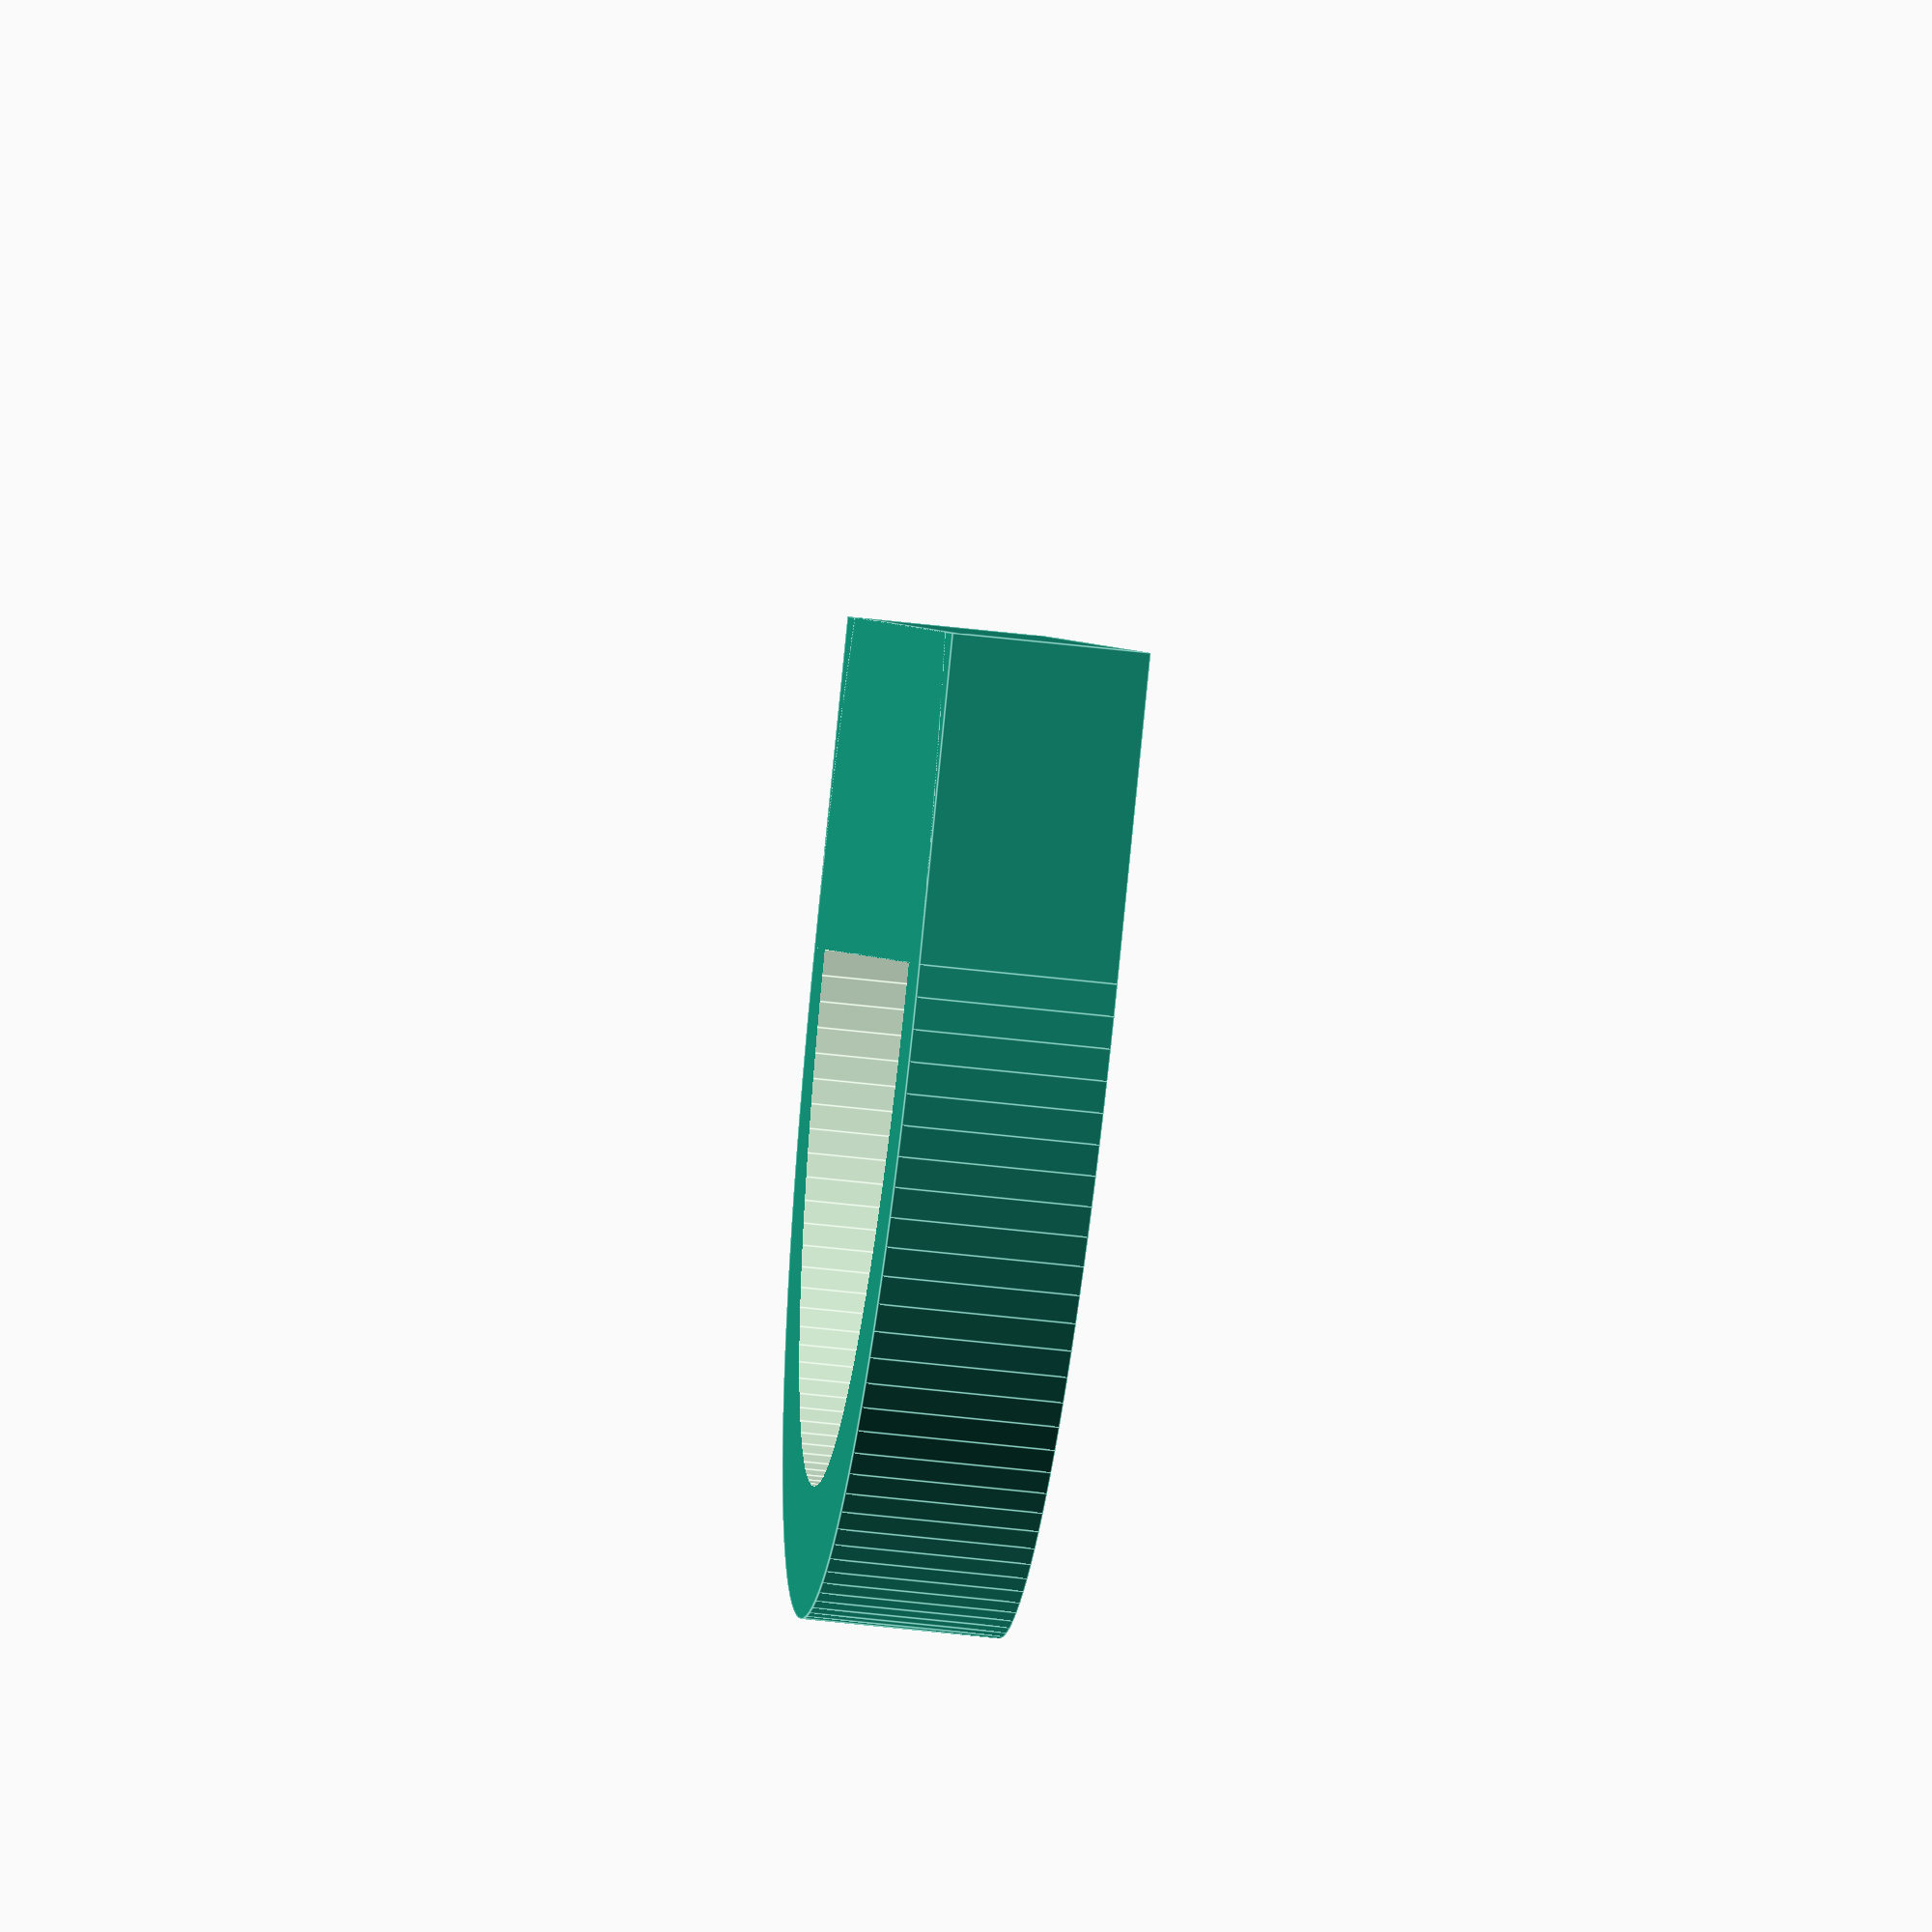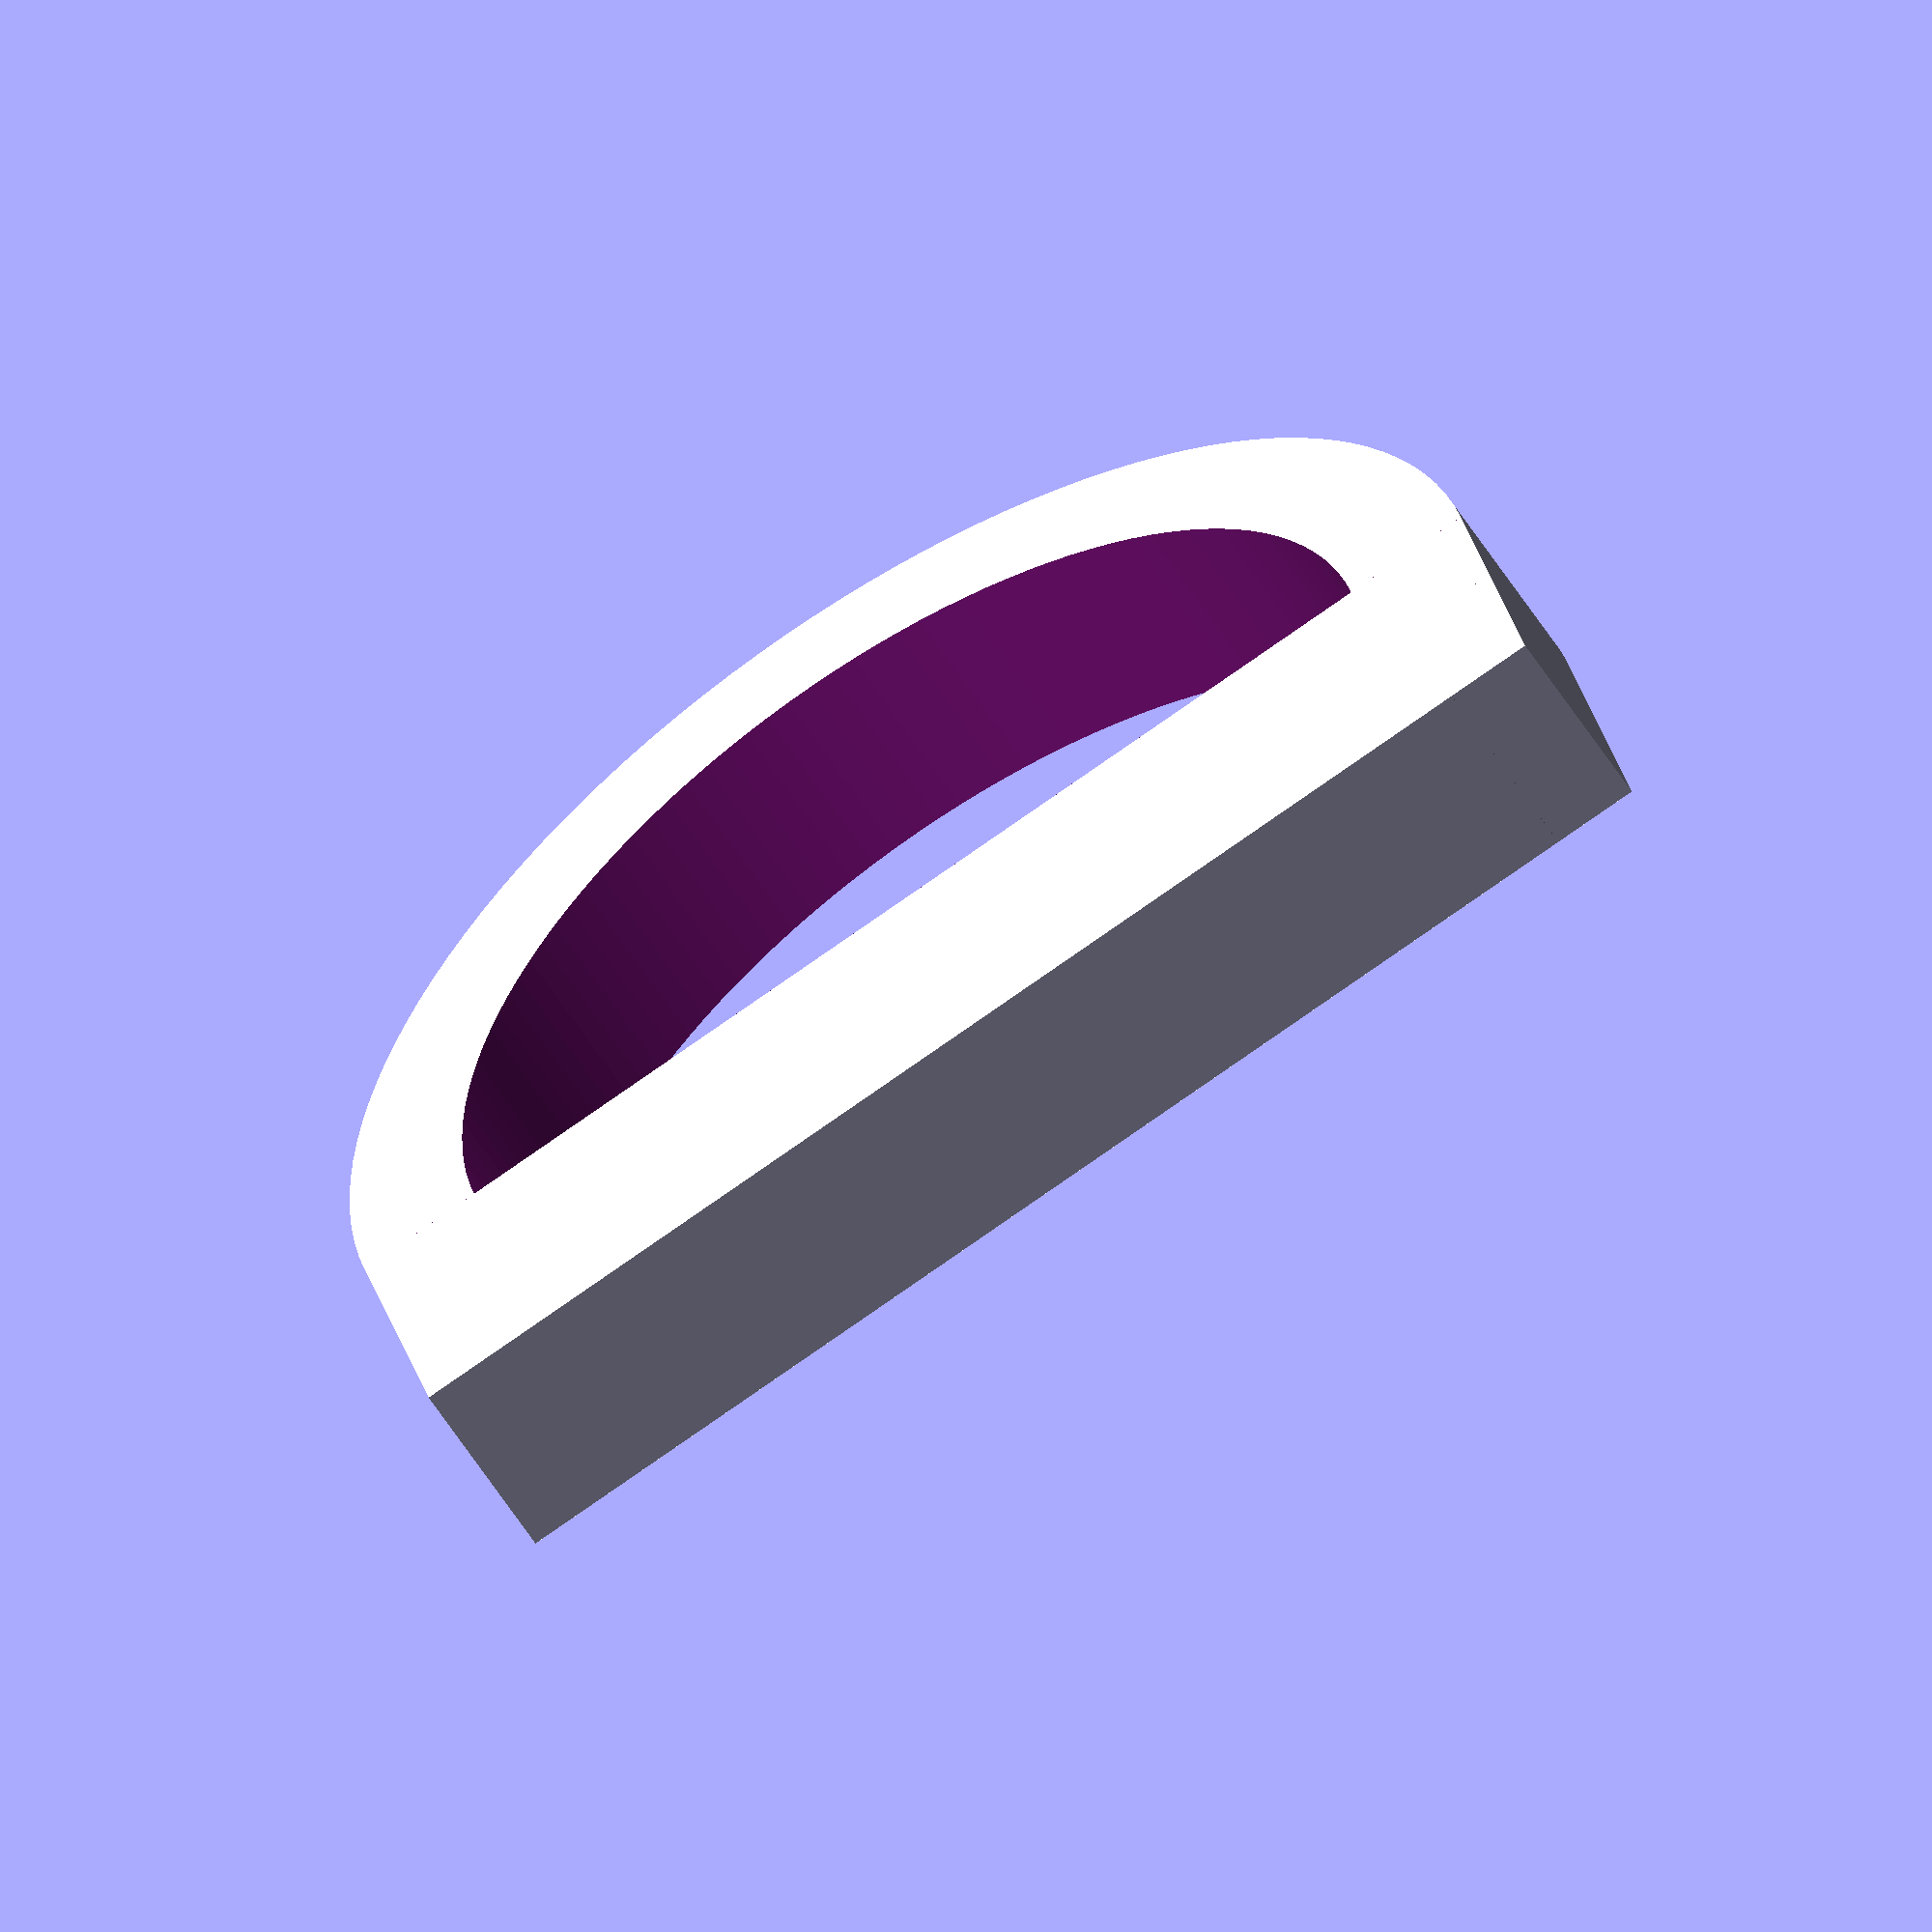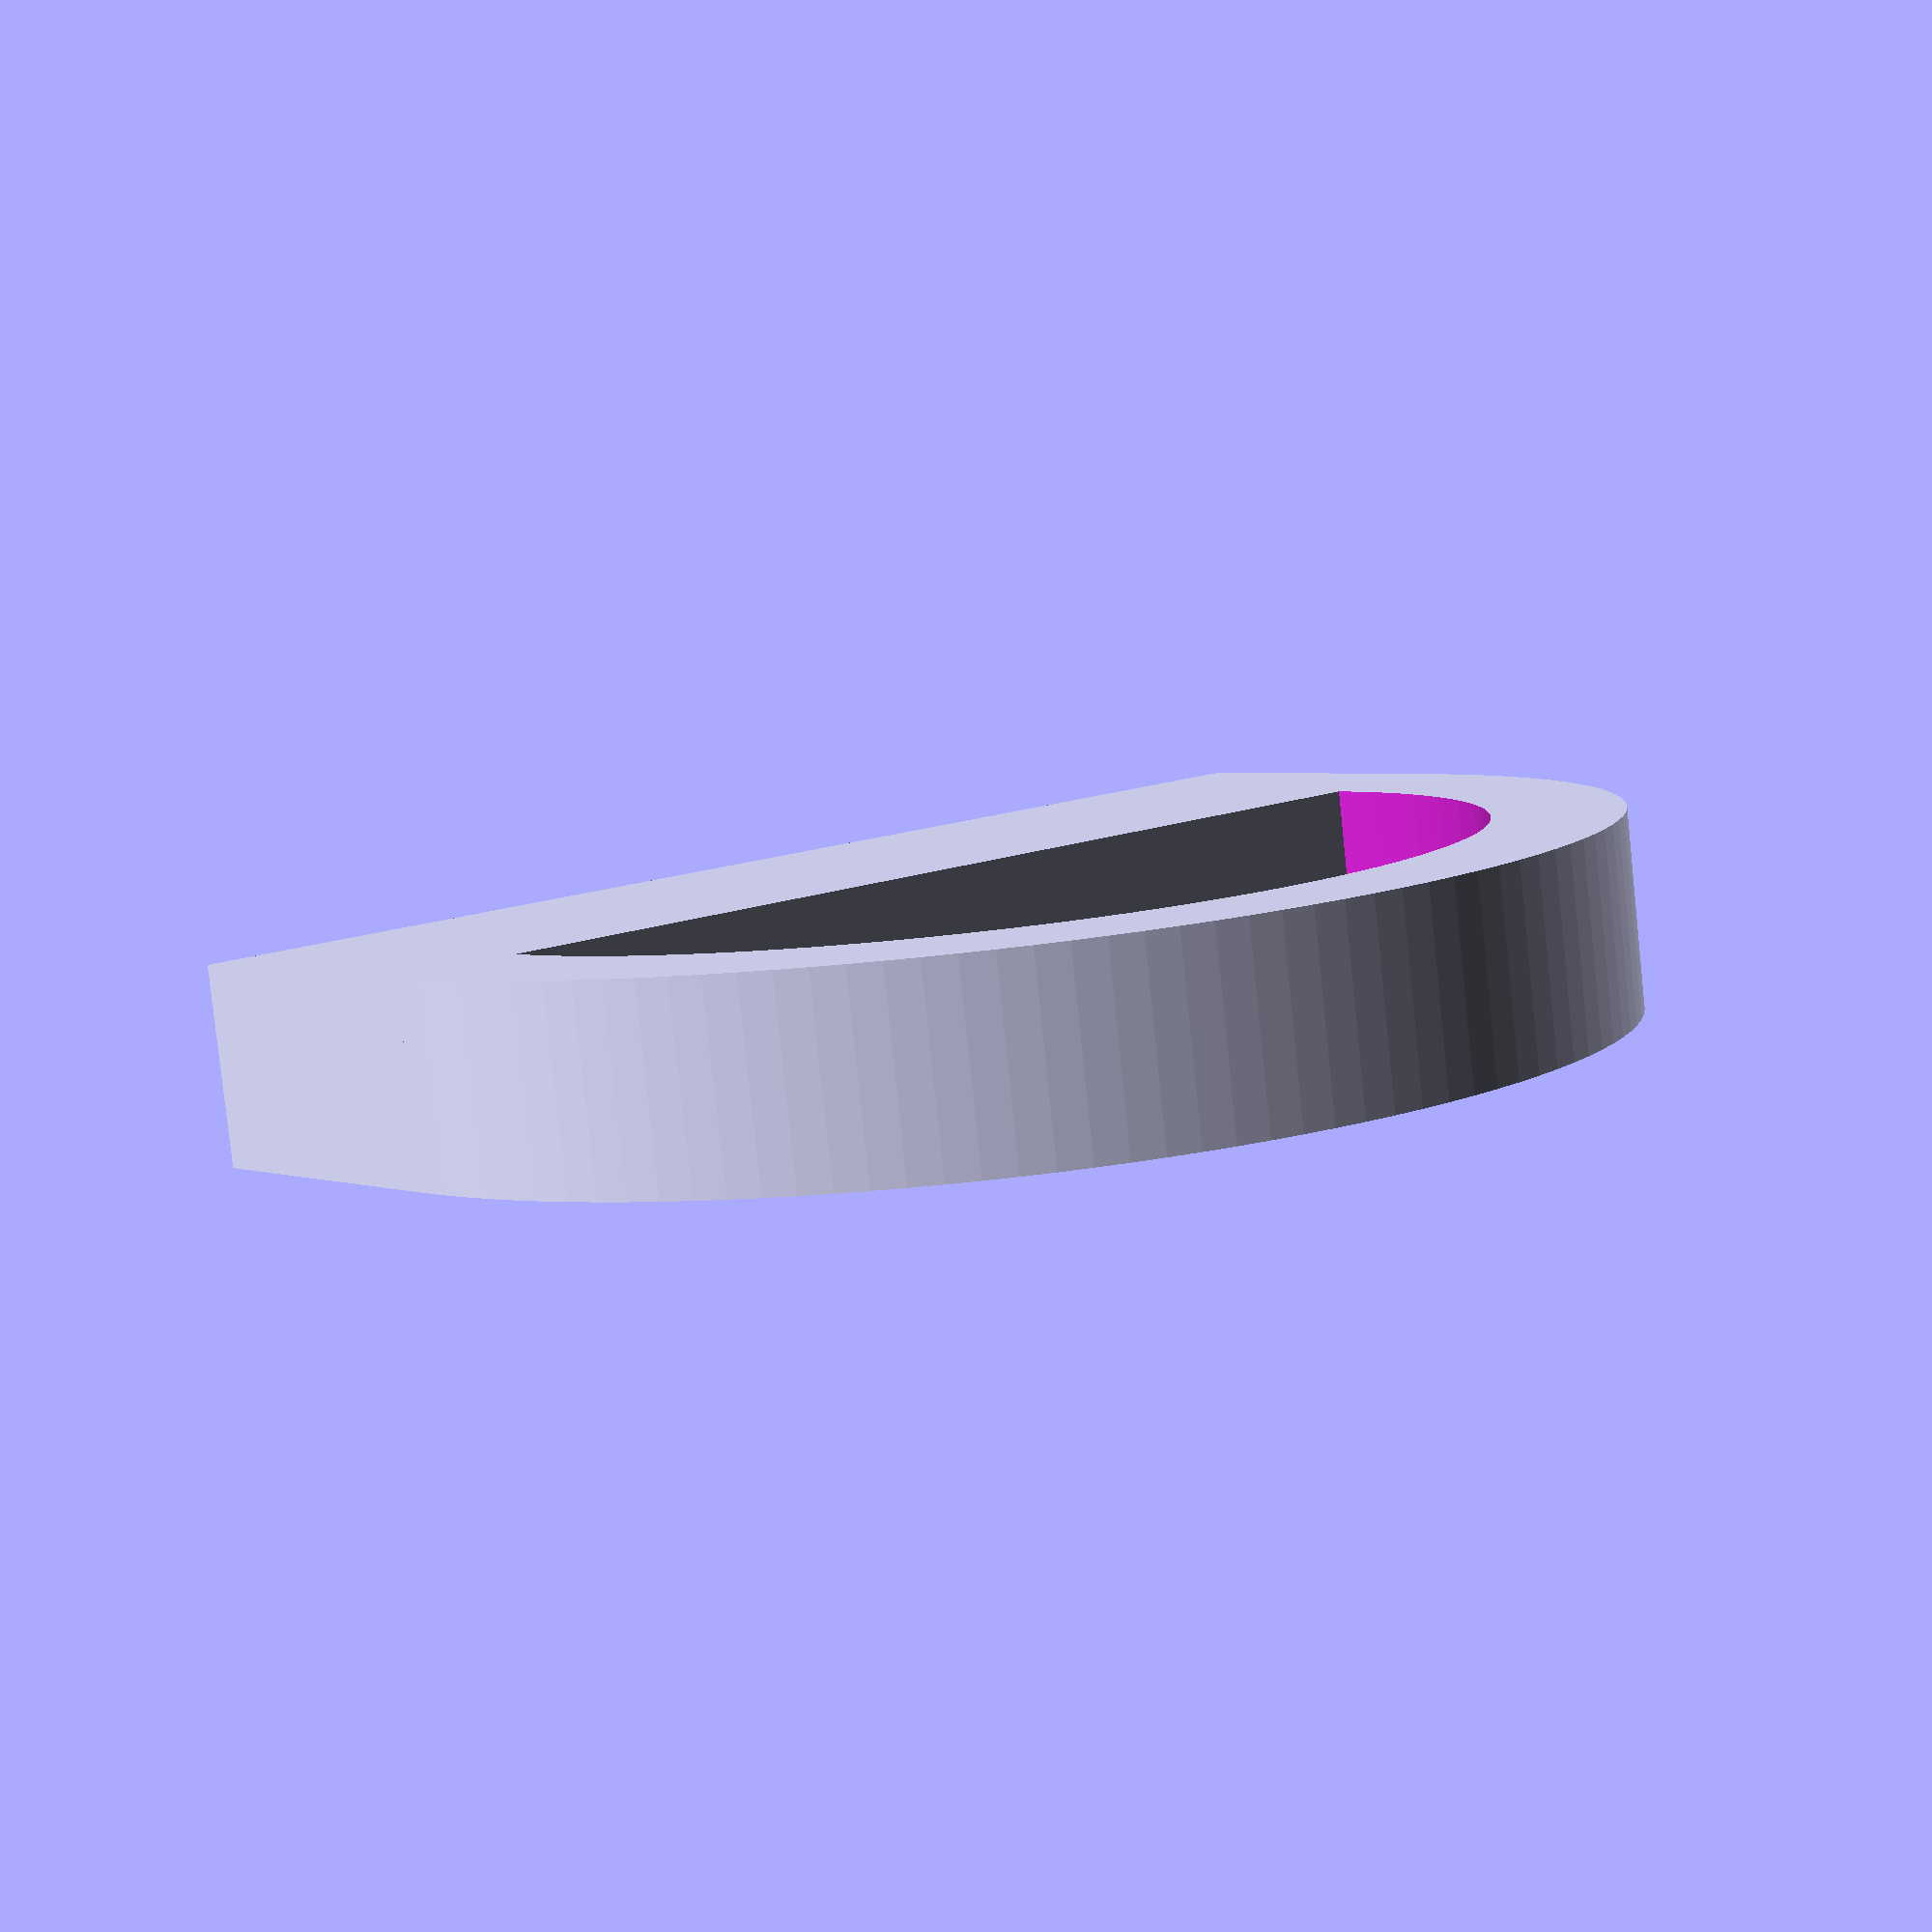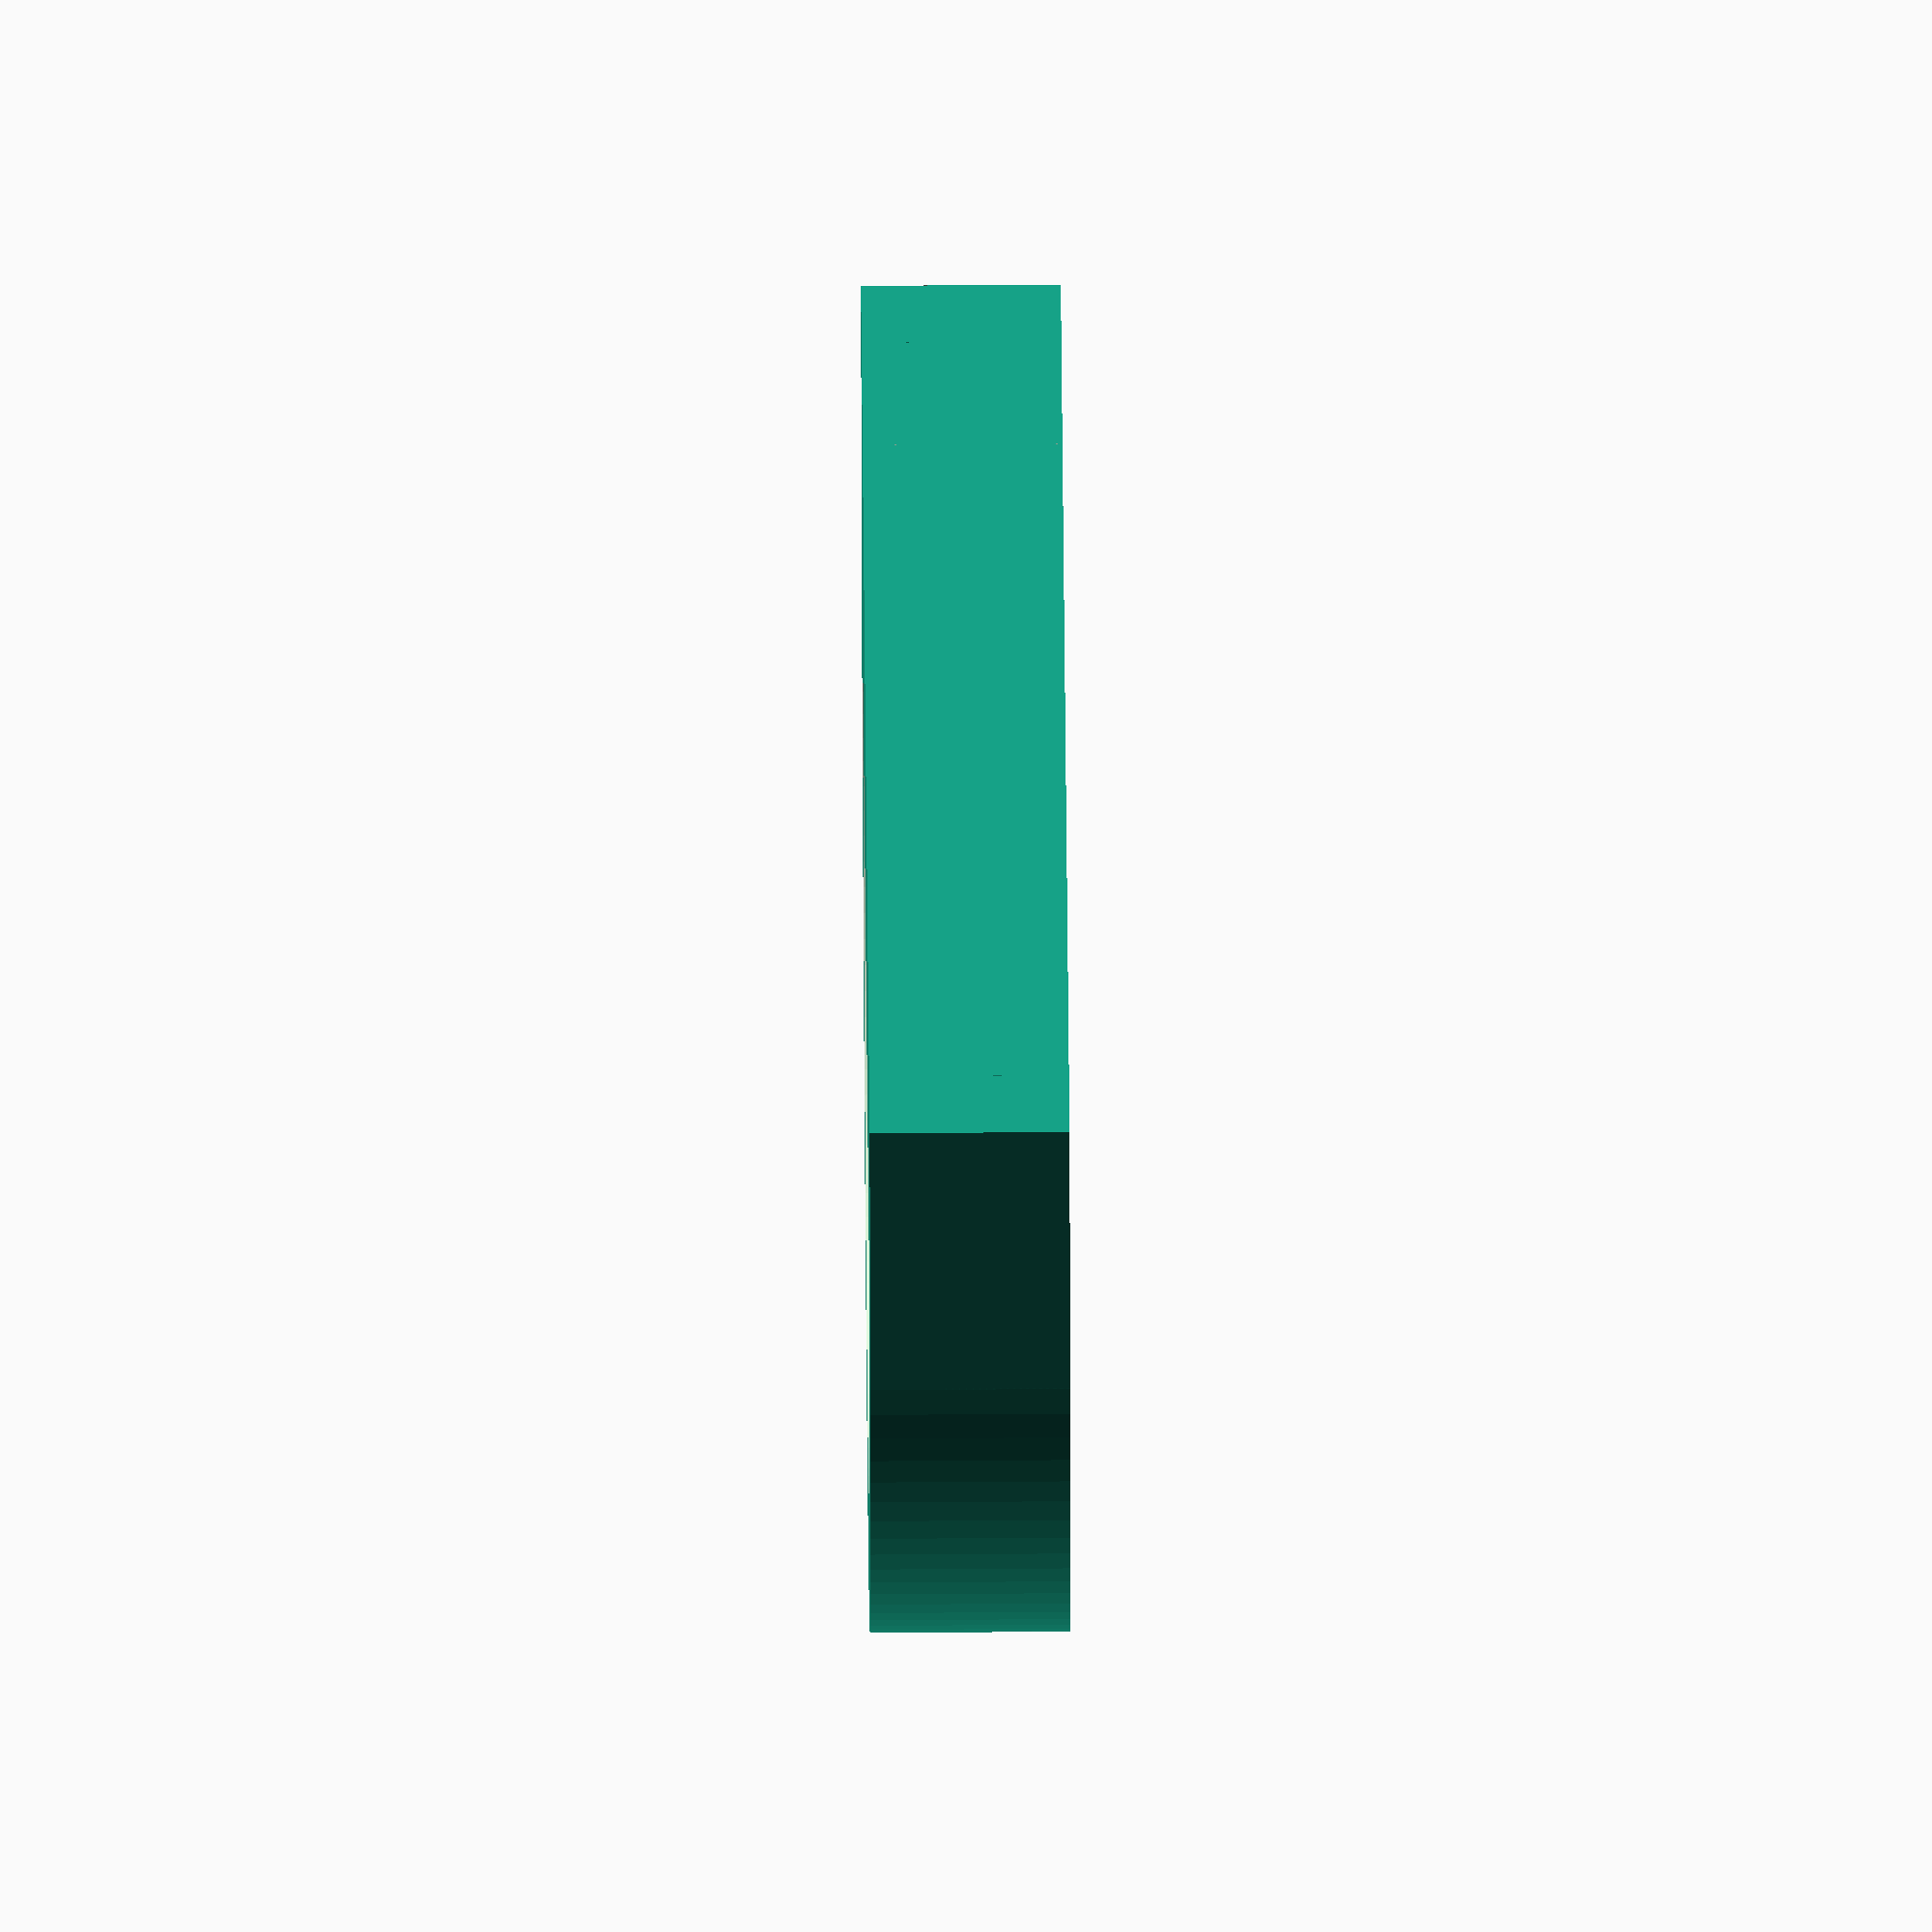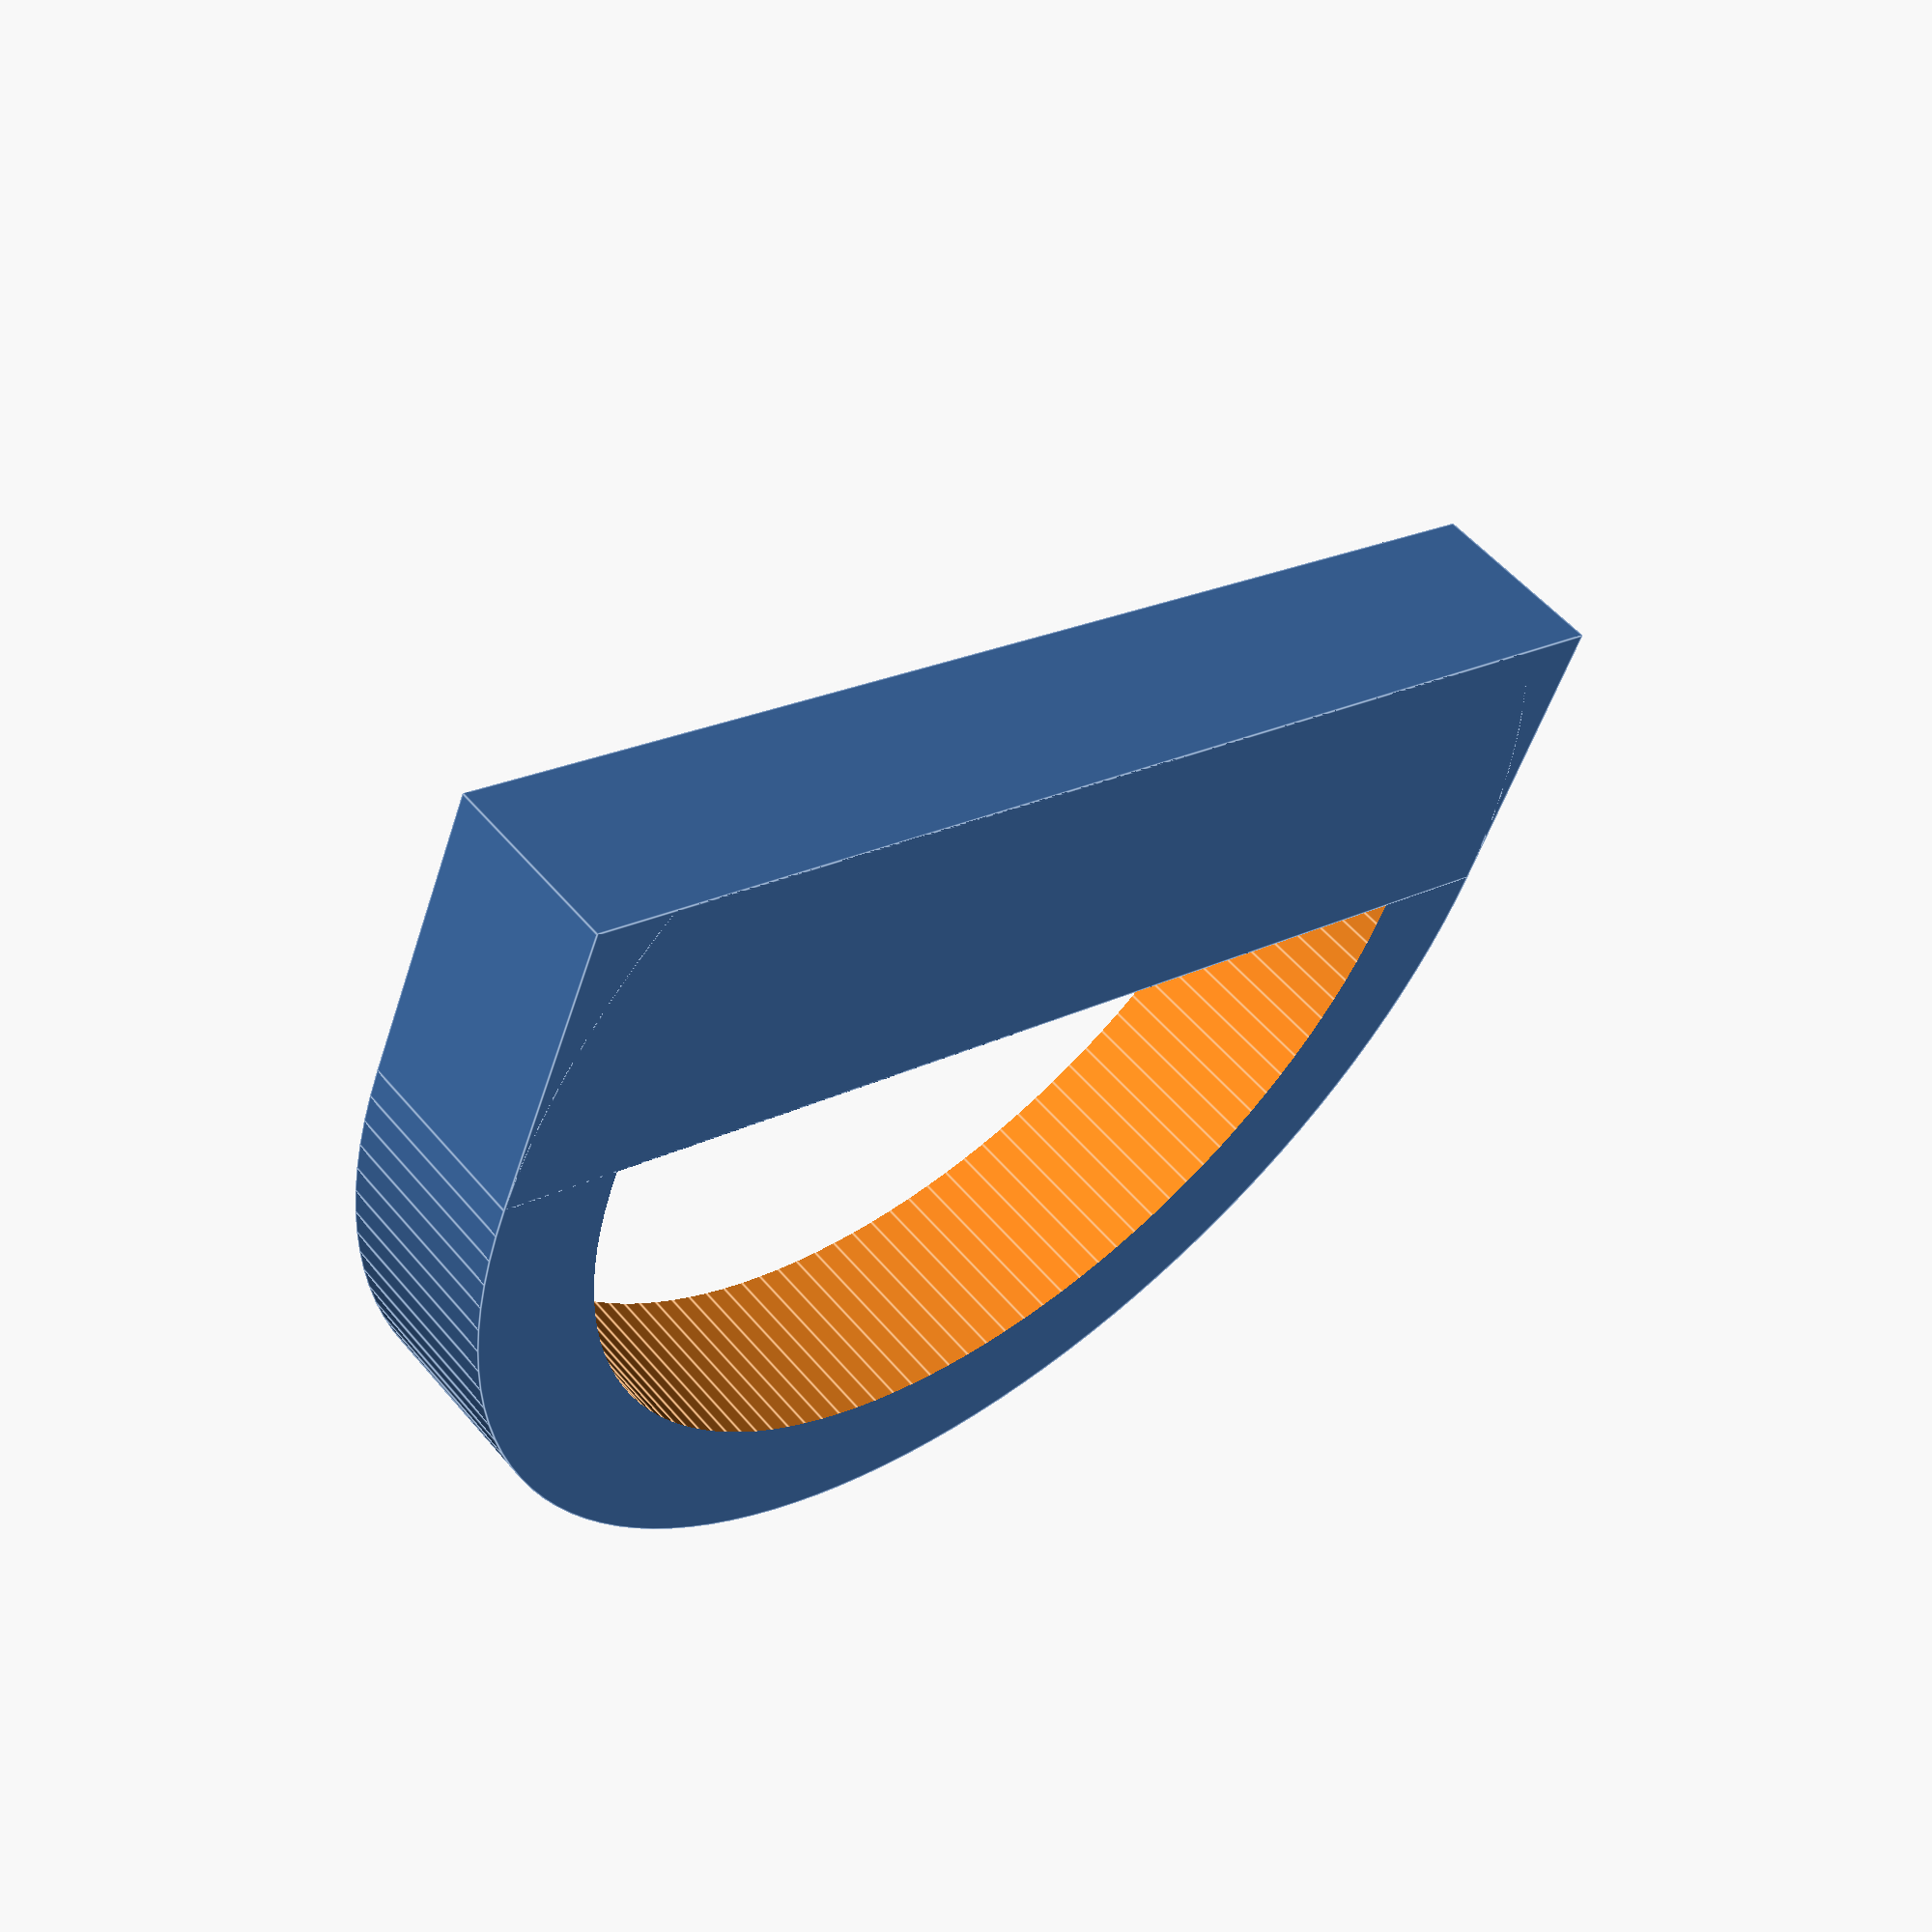
<openscad>
$fn=128;
cube([20,5,3]);
translate([10,0,0]) {
    difference() {
        cylinder(h=3,r=10);
        translate([0,0,-0.5]) union() {
            translate([-10,0,0]) cube([20,11,4]);
            cylinder(h=4,r=8);
        }
    }
}


</openscad>
<views>
elev=231.1 azim=128.4 roll=277.3 proj=o view=edges
elev=239.7 azim=346.8 roll=147.7 proj=o view=solid
elev=82.4 azim=39.7 roll=186.0 proj=p view=wireframe
elev=121.7 azim=198.8 roll=270.4 proj=o view=solid
elev=306.6 azim=22.5 roll=321.1 proj=p view=edges
</views>
